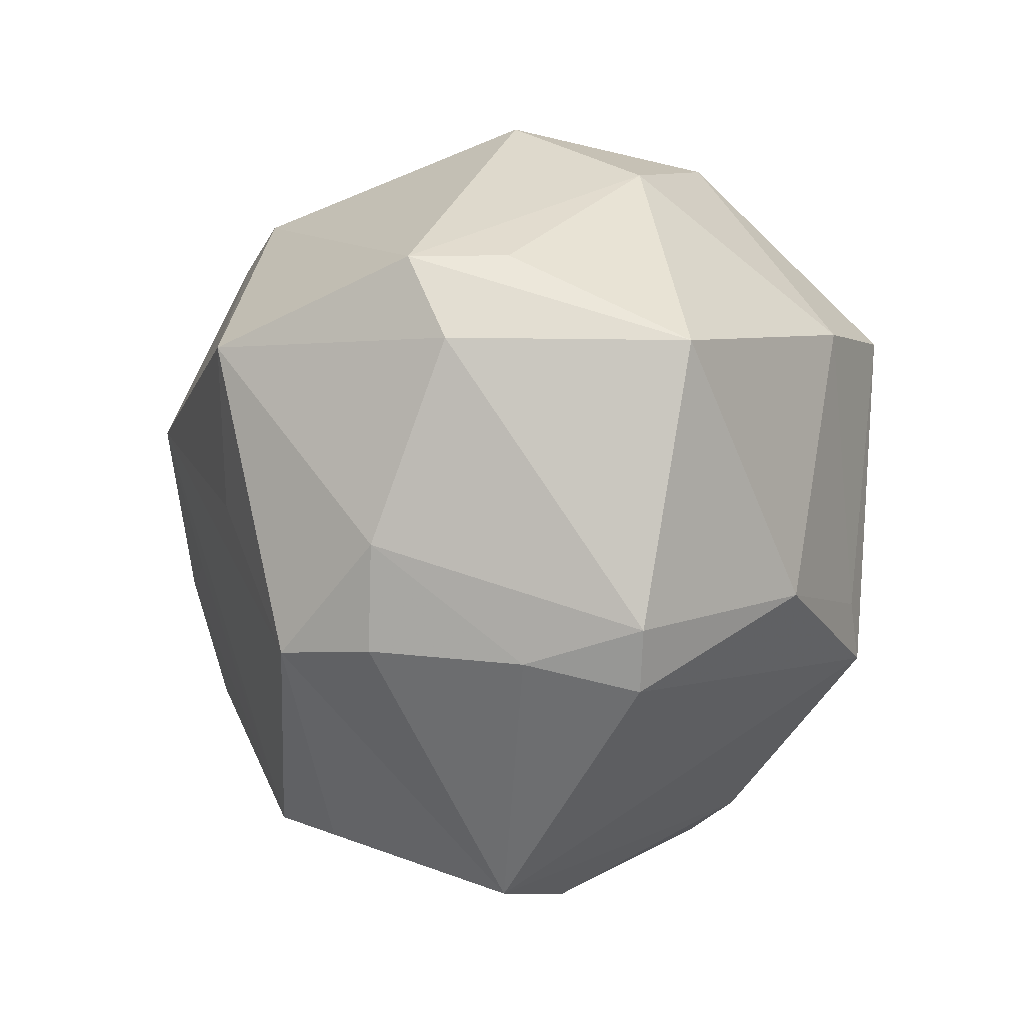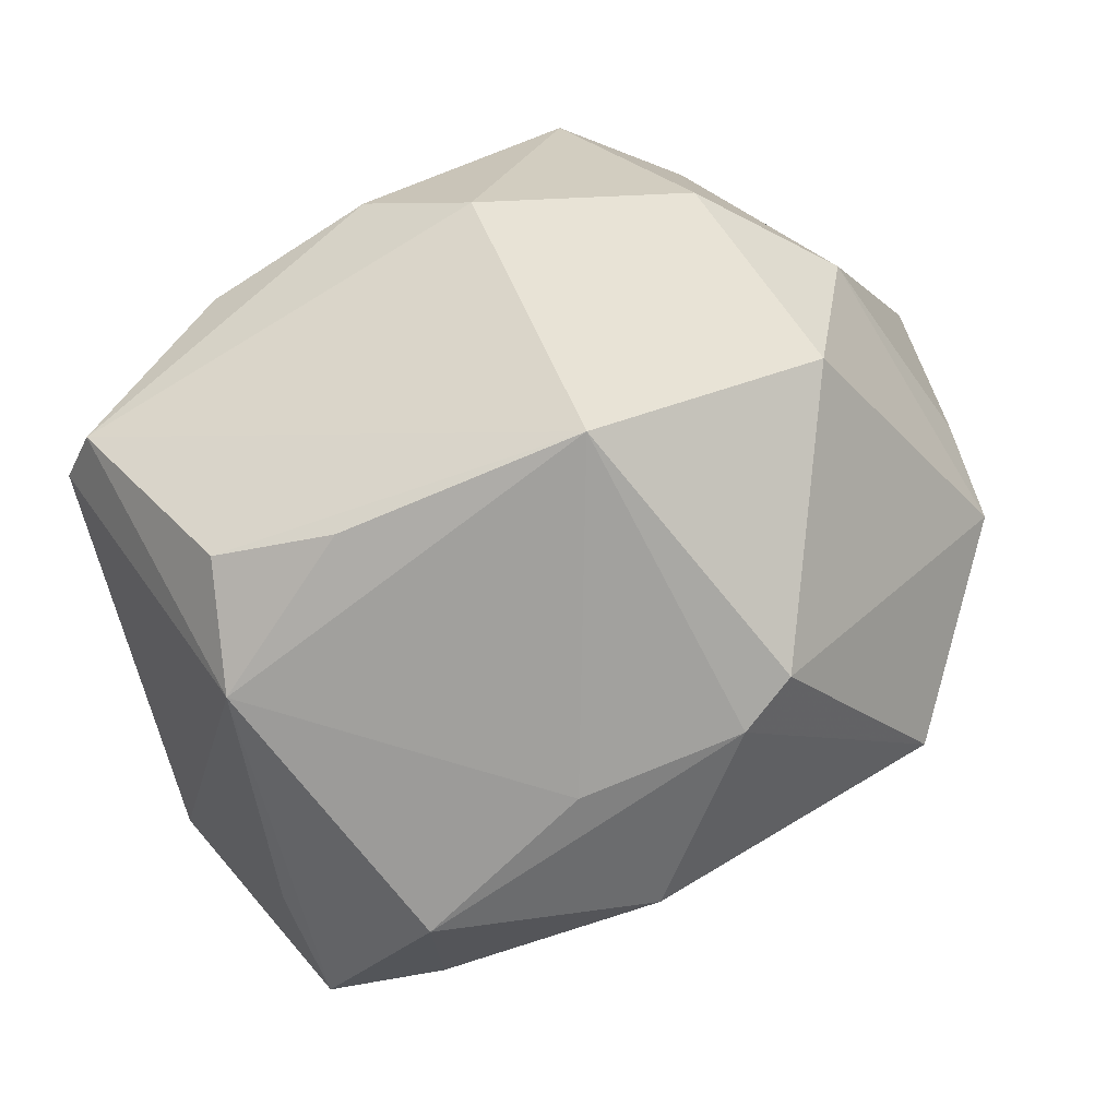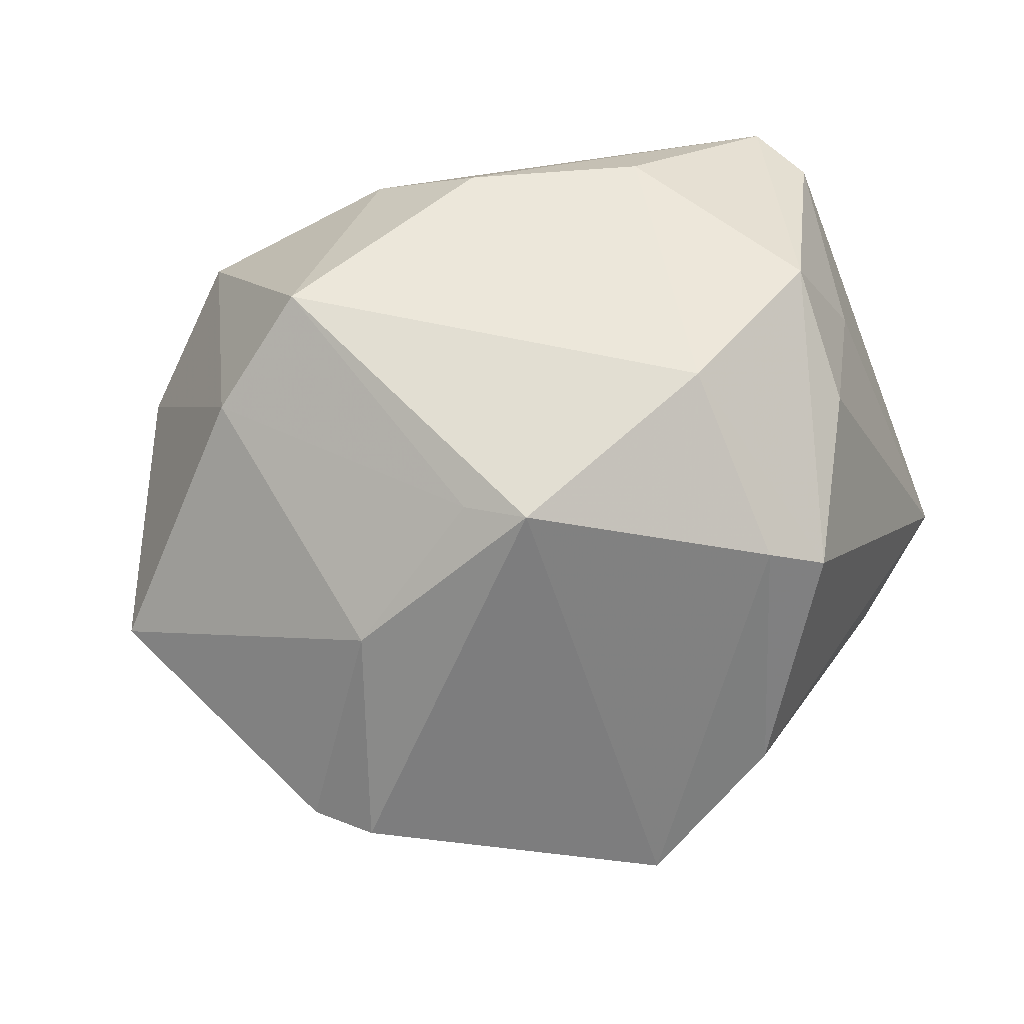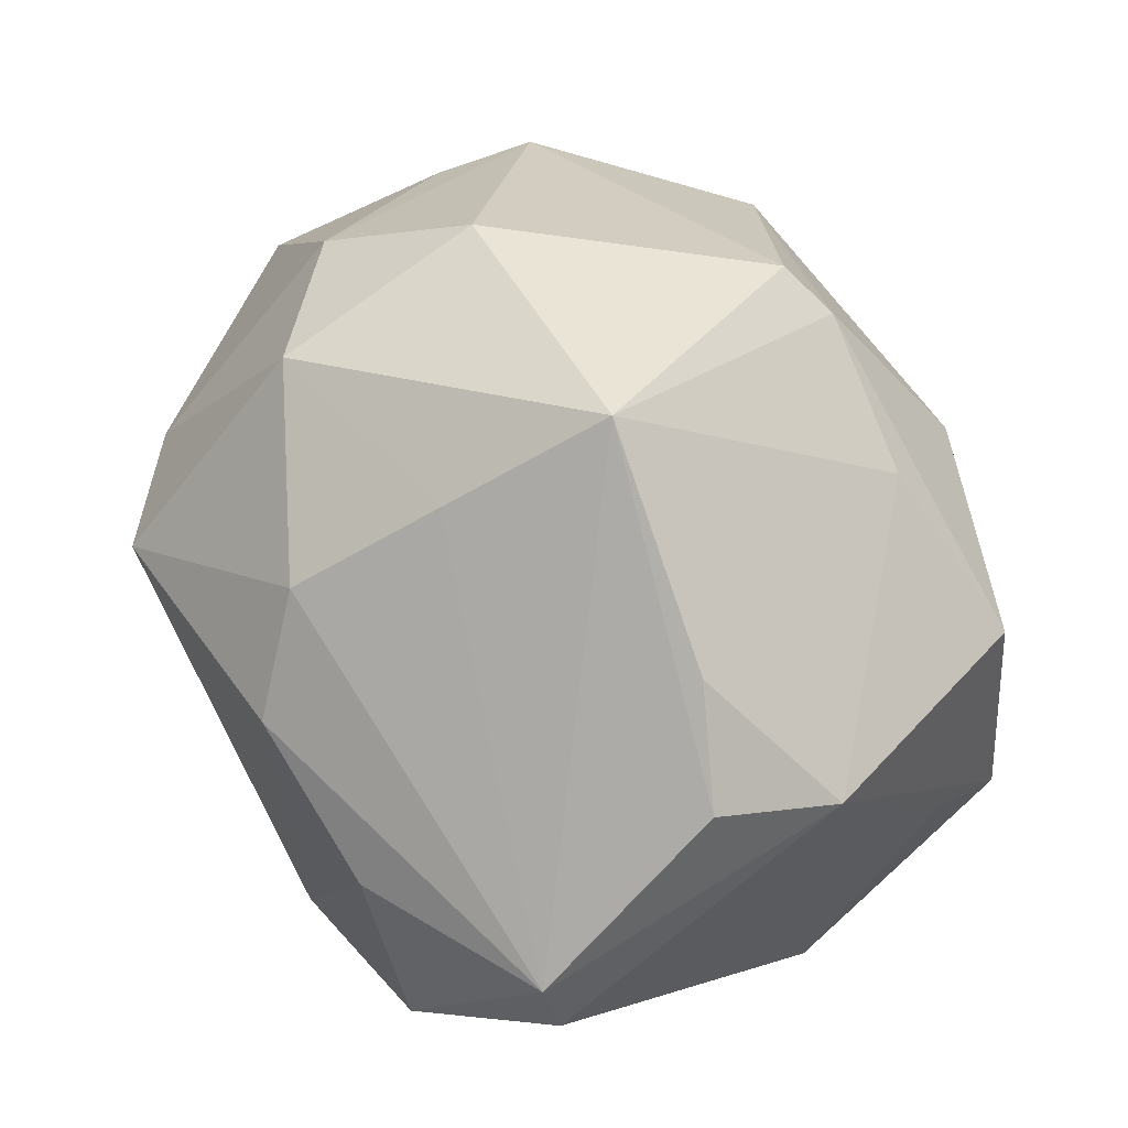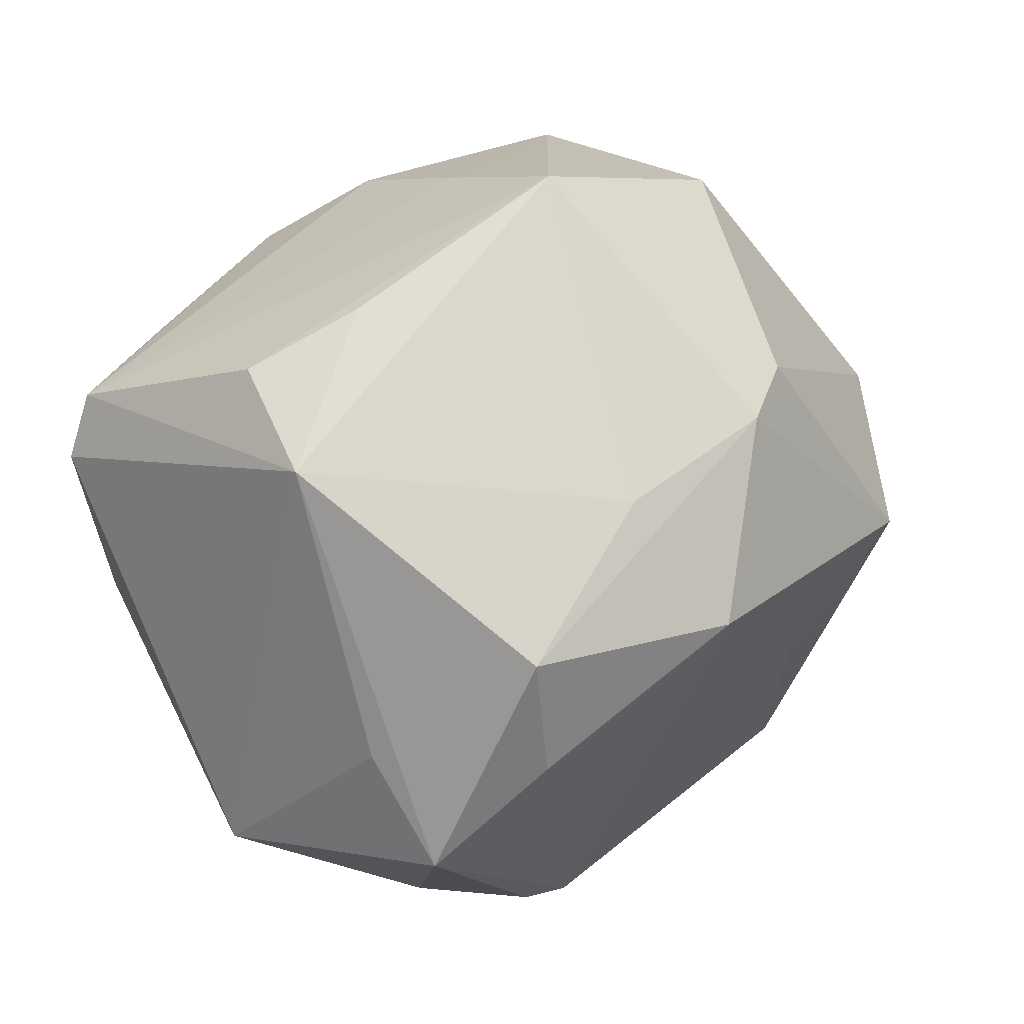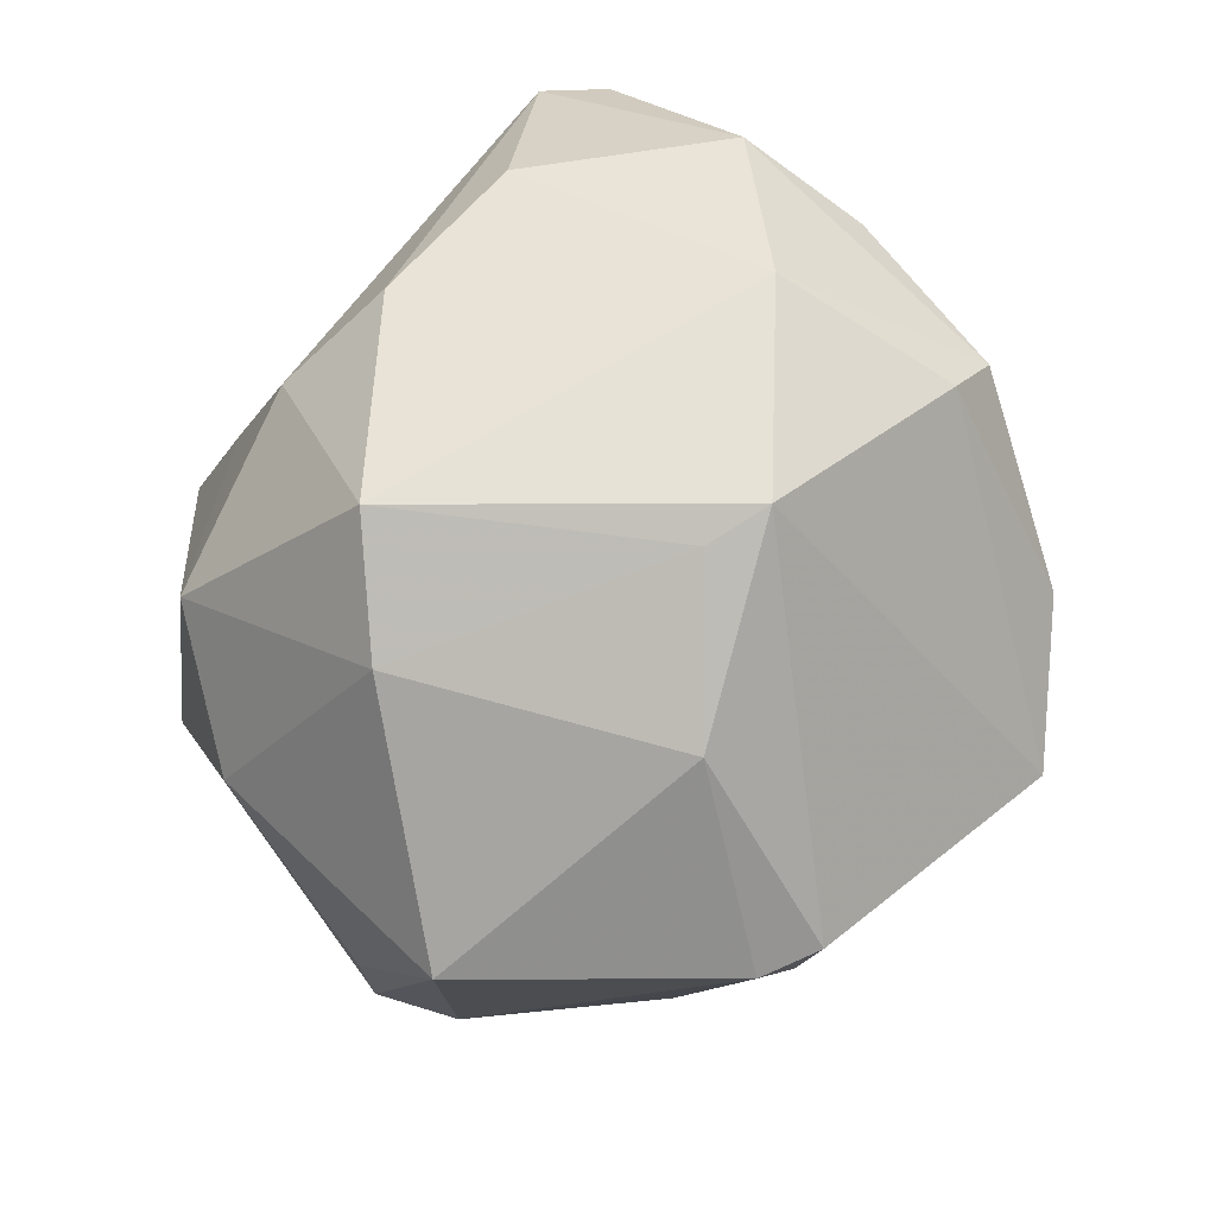
<metadata>
{"format":"obj","ext":"obj","renderer":"f3d","projection":"perspective","resolution":1024,"background":"white","views":[{"elev":-25.7,"azim":-100.1,"up":"+Y"},{"elev":70.1,"azim":153.9,"up":"+Y"},{"elev":65.4,"azim":-21.5,"up":"+Z"},{"elev":76.6,"azim":61.3,"up":"+Y"},{"elev":36.6,"azim":134.9,"up":"+Y"},{"elev":60.3,"azim":-67.6,"up":"+Z"}]}
</metadata>
<code>
v 0.03294 0.03454 0.002315
v 0.0285 0.01397 -0.03571
v 0.0456 -0.01865 -0.005213
v 0.04004 0.0009279 -0.0229
v -0.03228 -0.0205 -0.02146
v -0.0295 0.03532 -0.005527
v 0.01325 -0.03536 -0.02561
v -0.006458 0.03154 0.02696
v -0.02533 -0.02969 -0.02057
v 0.03249 -0.02465 -0.02148
v 0.03157 -0.0141 0.02883
v -0.01853 -0.02768 -0.02928
v -0.003332 -0.04849 -0.002169
v 0.02166 0.03916 -0.002625
v -0.0272 0.004321 -0.03836
v 0.01627 -0.02908 0.02976
v 0.01157 -0.04344 0.007368
v -0.01378 -0.008448 -0.03573
v 0.03182 -0.001047 0.036
v 0.03807 -0.002856 0.02351
v 0.01305 -0.003951 -0.0368
v 0.005518 -0.03976 -0.0204
v 0.01899 -0.0332 -0.02504
v -0.004771 0.03887 0.01107
v -0.03885 0.02441 0.006921
v -0.02229 0.01505 0.03878
v 0.002321 0.02404 0.03538
v 0.03946 -0.009378 -0.03161
v 0.006153 0.01045 -0.04234
v -0.02796 -0.0207 0.02586
v -0.00294 0.04664 -0.006402
v -0.01263 0.0294 -0.03173
v -0.01355 -0.01472 0.03688
v 0.03869 0.02384 0.02381
v -0.05088 -0.003243 0.009057
v -0.02679 0.03379 0.01695
v -0.04422 0.007808 -0.01972
v 0.02239 -0.03076 0.02599
v -0.03326 -0.03551 0.006881
v 0.02814 0.0005823 -0.03706
v -0.04574 0.008115 -0.009177
v -0.0382 -0.03069 0.006252
v 0.0419 0.01721 0.0236
v -0.0449 -0.002056 -0.01574
v 0.01048 0.0237 -0.03227
v 0.015 -0.01058 0.04005
v -0.03321 0.009417 0.03027
v -0.03125 -0.03247 -0.005067
v 0.03285 -0.02826 -0.004448
v 0.02042 0.01921 0.0344
v -0.008202 -0.01914 0.03894
v -0.006572 0.02686 -0.03417
v 0.03721 0.02964 -0.00974
f 37 6 32
f 32 6 31
f 41 37 35
f 3 53 43
f 36 26 8
f 36 31 6
f 36 47 26
f 46 26 51
f 19 50 46
f 30 47 35
f 21 29 40
f 12 5 15
f 15 37 32
f 32 31 52
f 52 15 32
f 29 15 52
f 45 31 53
f 45 52 31
f 4 53 3
f 3 28 4
f 4 28 53
f 53 28 2
f 2 28 40
f 2 45 53
f 40 29 2
f 29 52 2
f 52 45 2
f 35 37 44
f 37 15 44
f 44 15 5
f 39 13 51
f 51 30 39
f 3 43 20
f 20 43 19
f 24 36 8
f 31 36 24
f 35 47 25
f 47 36 25
f 25 36 6
f 25 41 35
f 6 37 25
f 37 41 25
f 8 26 27
f 26 46 27
f 27 46 50
f 3 20 11
f 11 20 19
f 26 47 33
f 47 30 33
f 51 26 33
f 33 30 51
f 18 29 12
f 12 15 18
f 18 15 29
f 10 28 3
f 10 23 28
f 3 49 10
f 10 49 23
f 22 13 12
f 9 5 12
f 12 13 9
f 42 44 5
f 35 44 42
f 42 30 35
f 42 39 30
f 53 31 14
f 14 1 53
f 31 1 14
f 34 43 53
f 53 1 34
f 19 43 34
f 34 50 19
f 34 27 50
f 8 27 34
f 34 24 8
f 34 1 31
f 31 24 34
f 3 11 38
f 19 46 38
f 38 11 19
f 7 23 13
f 13 22 7
f 7 22 12
f 12 29 7
f 29 21 7
f 7 21 40
f 40 28 7
f 28 23 7
f 39 42 48
f 13 39 48
f 48 9 13
f 5 9 48
f 48 42 5
f 13 23 17
f 23 49 17
f 17 49 3
f 3 38 17
f 16 17 38
f 16 46 51
f 16 38 46
f 51 13 16
f 13 17 16

</code>
